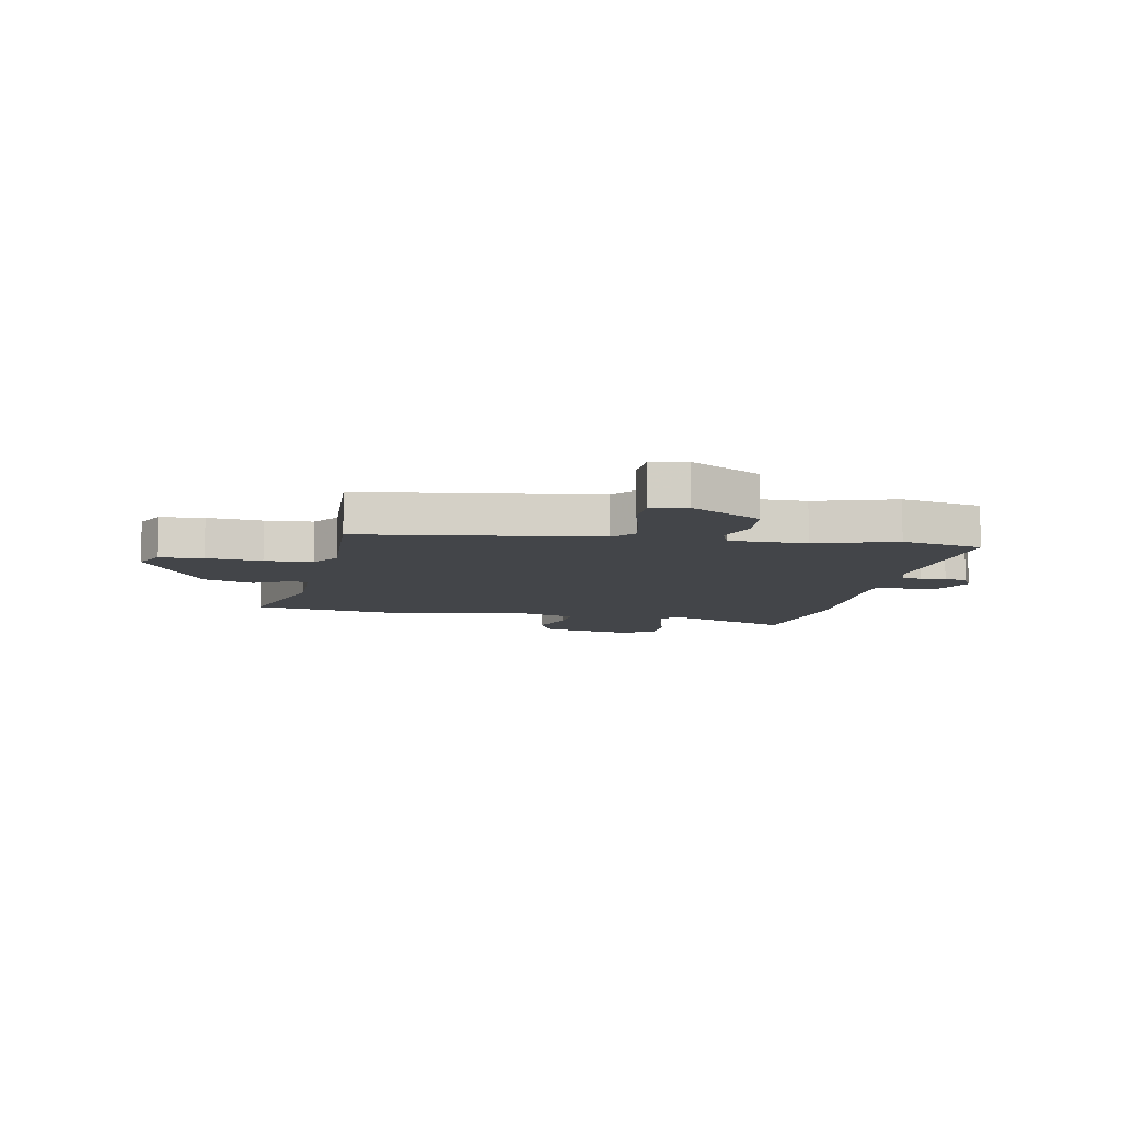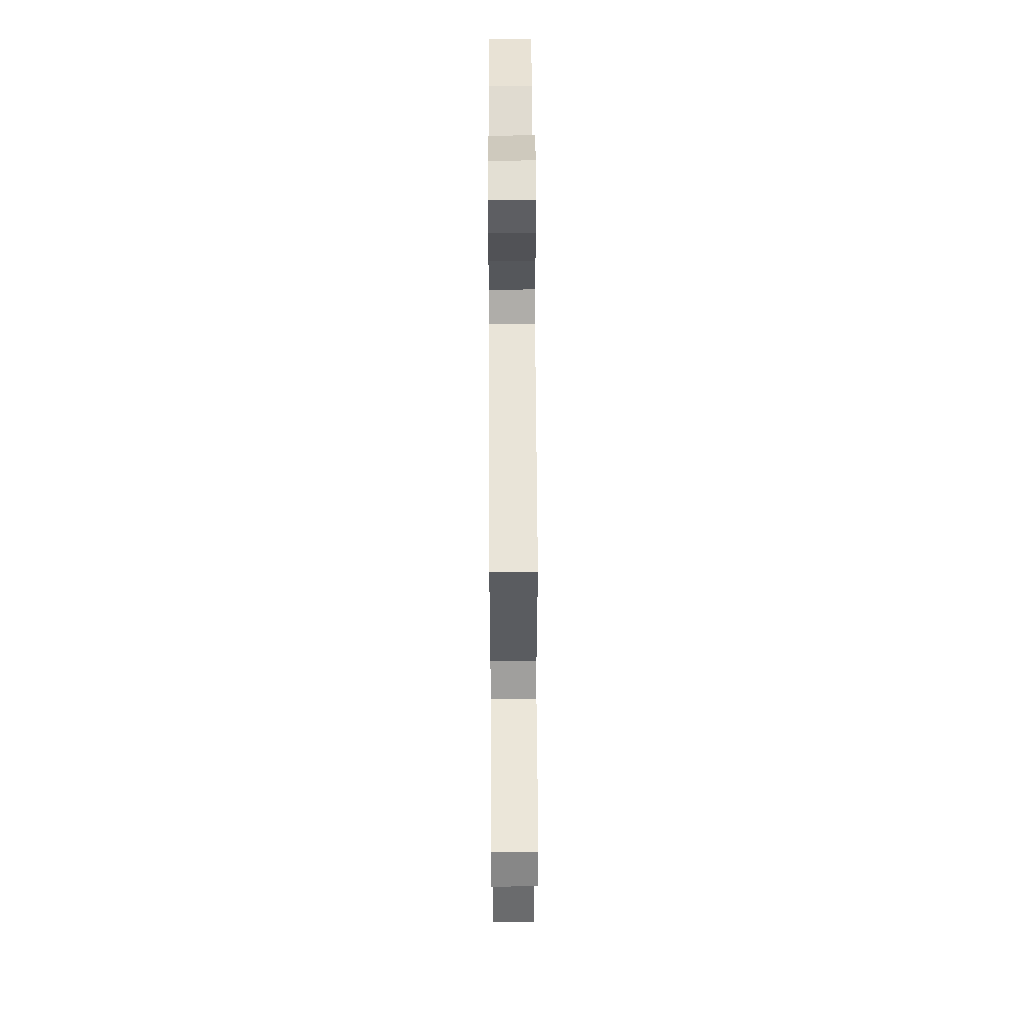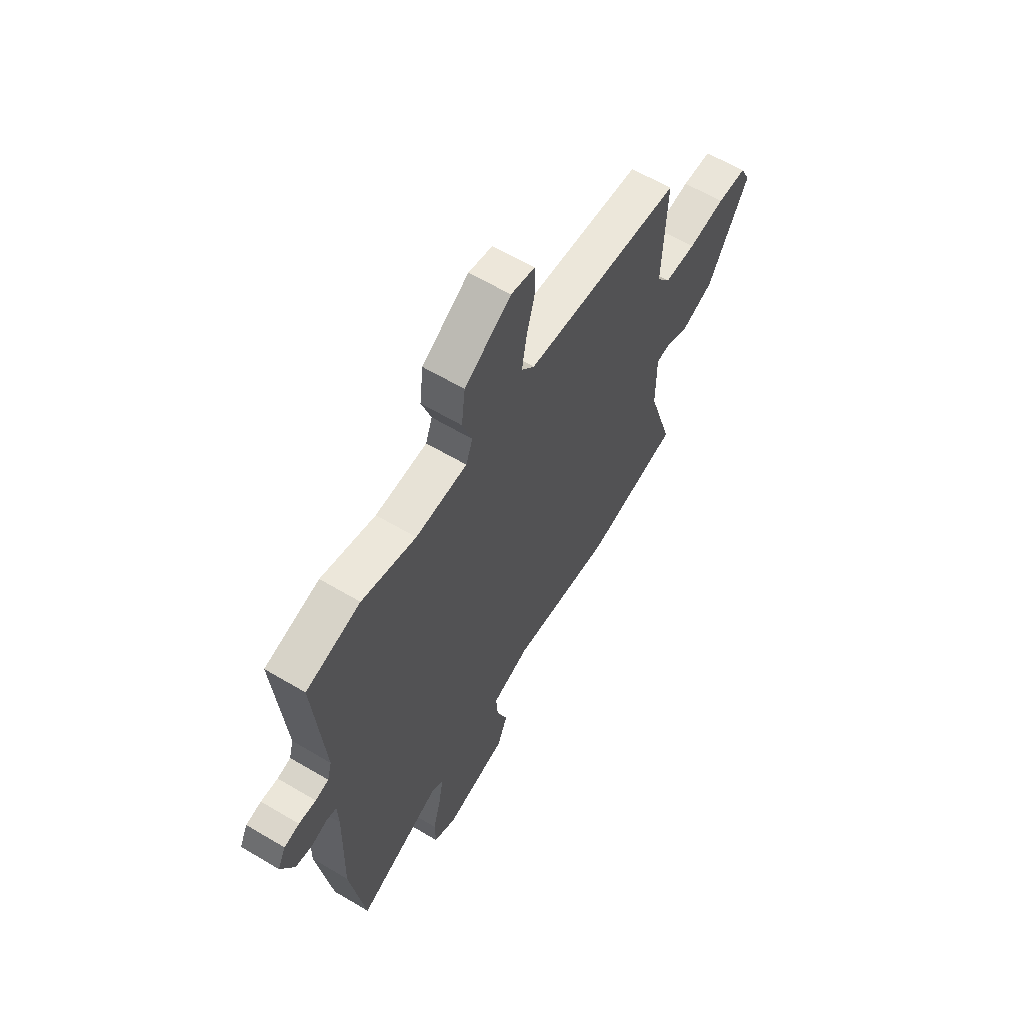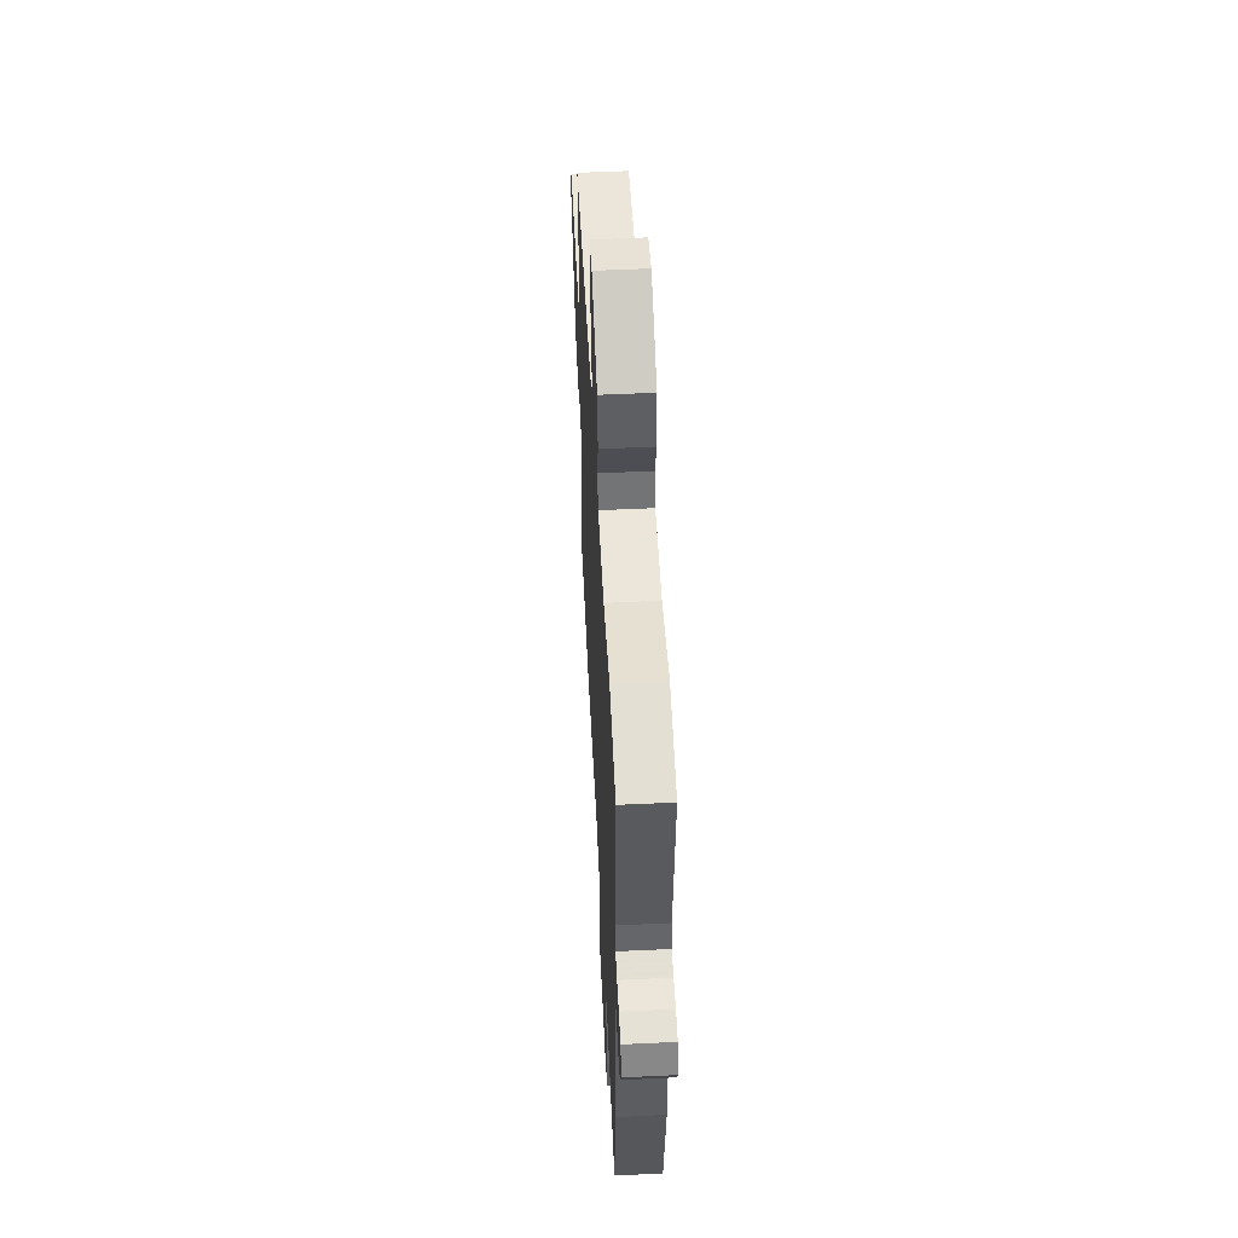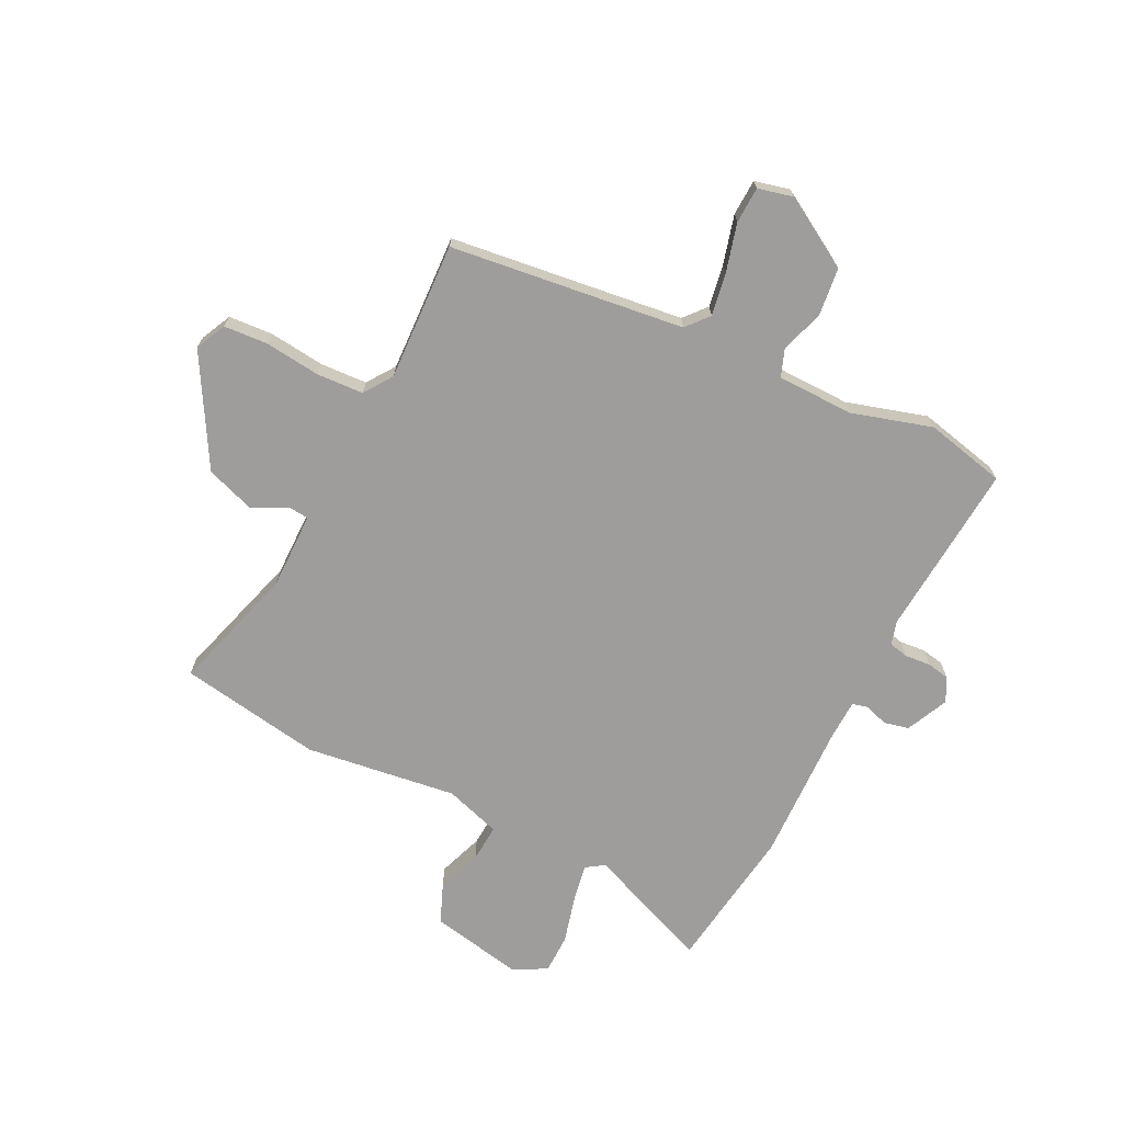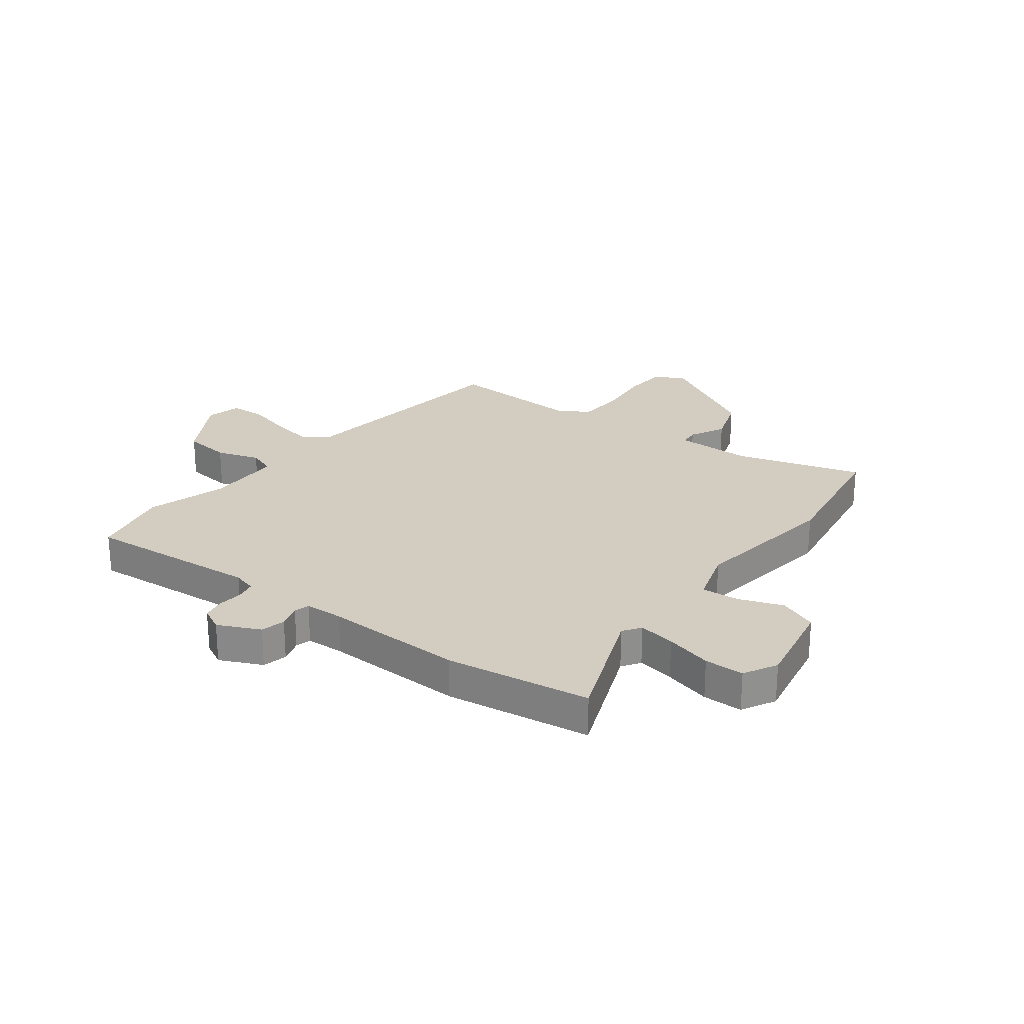
<metadata>
{"format":"obj","ext":"obj","renderer":"f3d","projection":"perspective","resolution":1024,"background":"white","views":[{"elev":-8.6,"azim":-10.0,"up":"+Y"},{"elev":53.8,"azim":-90.3,"up":"+Z"},{"elev":62.0,"azim":121.1,"up":"+Z"},{"elev":53.9,"azim":87.1,"up":"+Z"},{"elev":-70.4,"azim":-26.1,"up":"+Y"},{"elev":24.7,"azim":127.6,"up":"+Y"}]}
</metadata>
<code>
v 0.525 0.07 -0.329
v 0.486 0.07 -0.592
v 0.261 0.07 -0.5
v 0.228 0.07 -0.522
v 0.24 0.07 -0.59
v 0.262 0.07 -0.675
v 0.261 0.07 -0.747
v 0.2 0.07 -0.779
v 0.032 0.07 -0.745
v 0.004 0.07 -0.675
v 0.034 0.07 -0.594
v 0.039 0.07 -0.526
v -0.062 0.07 -0.493
v -0.337 0.07 -0.528
v -0.595 0.07 -0.484
v -0.525 0.07 -0.255
v -0.525 0.07 -0.116
v -0.56 0.07 -0.112
v -0.624 0.07 -0.144
v -0.714 0.07 -0.112
v -0.825 0.07 0.086
v -0.798 0.07 0.141
v -0.718 0.07 0.146
v -0.618 0.07 0.134
v -0.532 0.07 0.138
v -0.496 0.07 0.189
v -0.506 0.07 0.44
v -0.081 0.07 0.49
v -0.046 0.07 0.53
v -0.059 0.07 0.608
v -0.082 0.07 0.695
v -0.079 0.07 0.761
v -0.015 0.07 0.776
v 0.111 0.07 0.7
v 0.121 0.07 0.613
v 0.095 0.07 0.535
v 0.113 0.07 0.485
v 0.252 0.07 0.482
v 0.398 0.07 0.524
v 0.544 0.07 0.49
v 0.517 0.07 0.173
v 0.529 0.07 0.13
v 0.565 0.07 0.122
v 0.611 0.07 0.126
v 0.652 0.07 0.118
v 0.674 0.07 0.074
v 0.638 0.07 -0.002
v 0.593 0.07 -0.012
v 0.55 0.07 0.002
v 0.522 0.07 -0.005
v 0.519 0.07 -0.075
v 0.525 0 -0.329
v 0.486 0 -0.592
v 0.261 0 -0.5
v 0.228 0 -0.522
v 0.24 0 -0.59
v 0.262 0 -0.675
v 0.261 0 -0.747
v 0.2 0 -0.779
v 0.032 0 -0.745
v 0.004 0 -0.675
v 0.034 0 -0.594
v 0.039 0 -0.526
v -0.062 0 -0.493
v -0.337 0 -0.528
v -0.595 0 -0.484
v -0.525 0 -0.255
v -0.525 0 -0.116
v -0.56 0 -0.112
v -0.624 0 -0.144
v -0.714 0 -0.112
v -0.825 0 0.086
v -0.798 0 0.141
v -0.718 0 0.146
v -0.618 0 0.134
v -0.532 0 0.138
v -0.496 0 0.189
v -0.506 0 0.44
v -0.081 0 0.49
v -0.046 0 0.53
v -0.059 0 0.608
v -0.082 0 0.695
v -0.079 0 0.761
v -0.015 0 0.776
v 0.111 0 0.7
v 0.121 0 0.613
v 0.095 0 0.535
v 0.113 0 0.485
v 0.252 0 0.482
v 0.398 0 0.524
v 0.544 0 0.49
v 0.517 0 0.173
v 0.529 0 0.13
v 0.565 0 0.122
v 0.611 0 0.126
v 0.652 0 0.118
v 0.674 0 0.074
v 0.638 0 -0.002
v 0.593 0 -0.012
v 0.55 0 0.002
v 0.522 0 -0.005
v 0.519 0 -0.075
f 47 48 49
f 46 47 49
f 45 46 49
f 44 45 49
f 43 44 49
f 42 43 49 50
f 41 42 50
f 38 39 40 41
f 41 50 51
f 38 41 51
f 37 38 51
f 34 35 36
f 33 34 36
f 32 33 36
f 31 32 36
f 30 31 36
f 29 30 36 37
f 1 2 3
f 51 1 3
f 37 51 3
f 29 37 3
f 28 29 3
f 22 23 24
f 21 22 24
f 20 21 24
f 19 20 24
f 18 19 24
f 17 18 24 25
f 13 14 15 16
f 12 13 16 17
f 9 10 11
f 8 9 11
f 7 8 11
f 6 7 11
f 5 6 11
f 4 5 11 12
f 3 4 12
f 28 3 12
f 27 28 12
f 26 27 12
f 12 17 25 26
f 100 99 98
f 100 98 97
f 100 97 96
f 100 96 95
f 100 95 94
f 101 100 94 93
f 101 93 92
f 92 91 90 89
f 102 101 92
f 102 92 89
f 102 89 88
f 87 86 85
f 87 85 84
f 87 84 83
f 87 83 82
f 87 82 81
f 88 87 81 80
f 54 53 52
f 54 52 102
f 54 102 88
f 54 88 80
f 54 80 79
f 75 74 73
f 75 73 72
f 75 72 71
f 75 71 70
f 75 70 69
f 76 75 69 68
f 67 66 65 64
f 68 67 64 63
f 62 61 60
f 62 60 59
f 62 59 58
f 62 58 57
f 62 57 56
f 63 62 56 55
f 63 55 54
f 63 54 79
f 63 79 78
f 63 78 77
f 77 76 68 63
f 1 52 53 2
f 2 53 54 3
f 3 54 55 4
f 4 55 56 5
f 5 56 57 6
f 6 57 58 7
f 7 58 59 8
f 8 59 60 9
f 9 60 61 10
f 10 61 62 11
f 11 62 63 12
f 12 63 64 13
f 13 64 65 14
f 14 65 66 15
f 15 66 67 16
f 16 67 68 17
f 17 68 69 18
f 18 69 70 19
f 19 70 71 20
f 20 71 72 21
f 21 72 73 22
f 22 73 74 23
f 23 74 75 24
f 24 75 76 25
f 25 76 77 26
f 26 77 78 27
f 27 78 79 28
f 28 79 80 29
f 29 80 81 30
f 30 81 82 31
f 31 82 83 32
f 32 83 84 33
f 33 84 85 34
f 34 85 86 35
f 35 86 87 36
f 36 87 88 37
f 37 88 89 38
f 38 89 90 39
f 39 90 91 40
f 40 91 92 41
f 41 92 93 42
f 42 93 94 43
f 43 94 95 44
f 44 95 96 45
f 45 96 97 46
f 46 97 98 47
f 47 98 99 48
f 48 99 100 49
f 49 100 101 50
f 50 101 102 51
f 51 102 52 1

</code>
